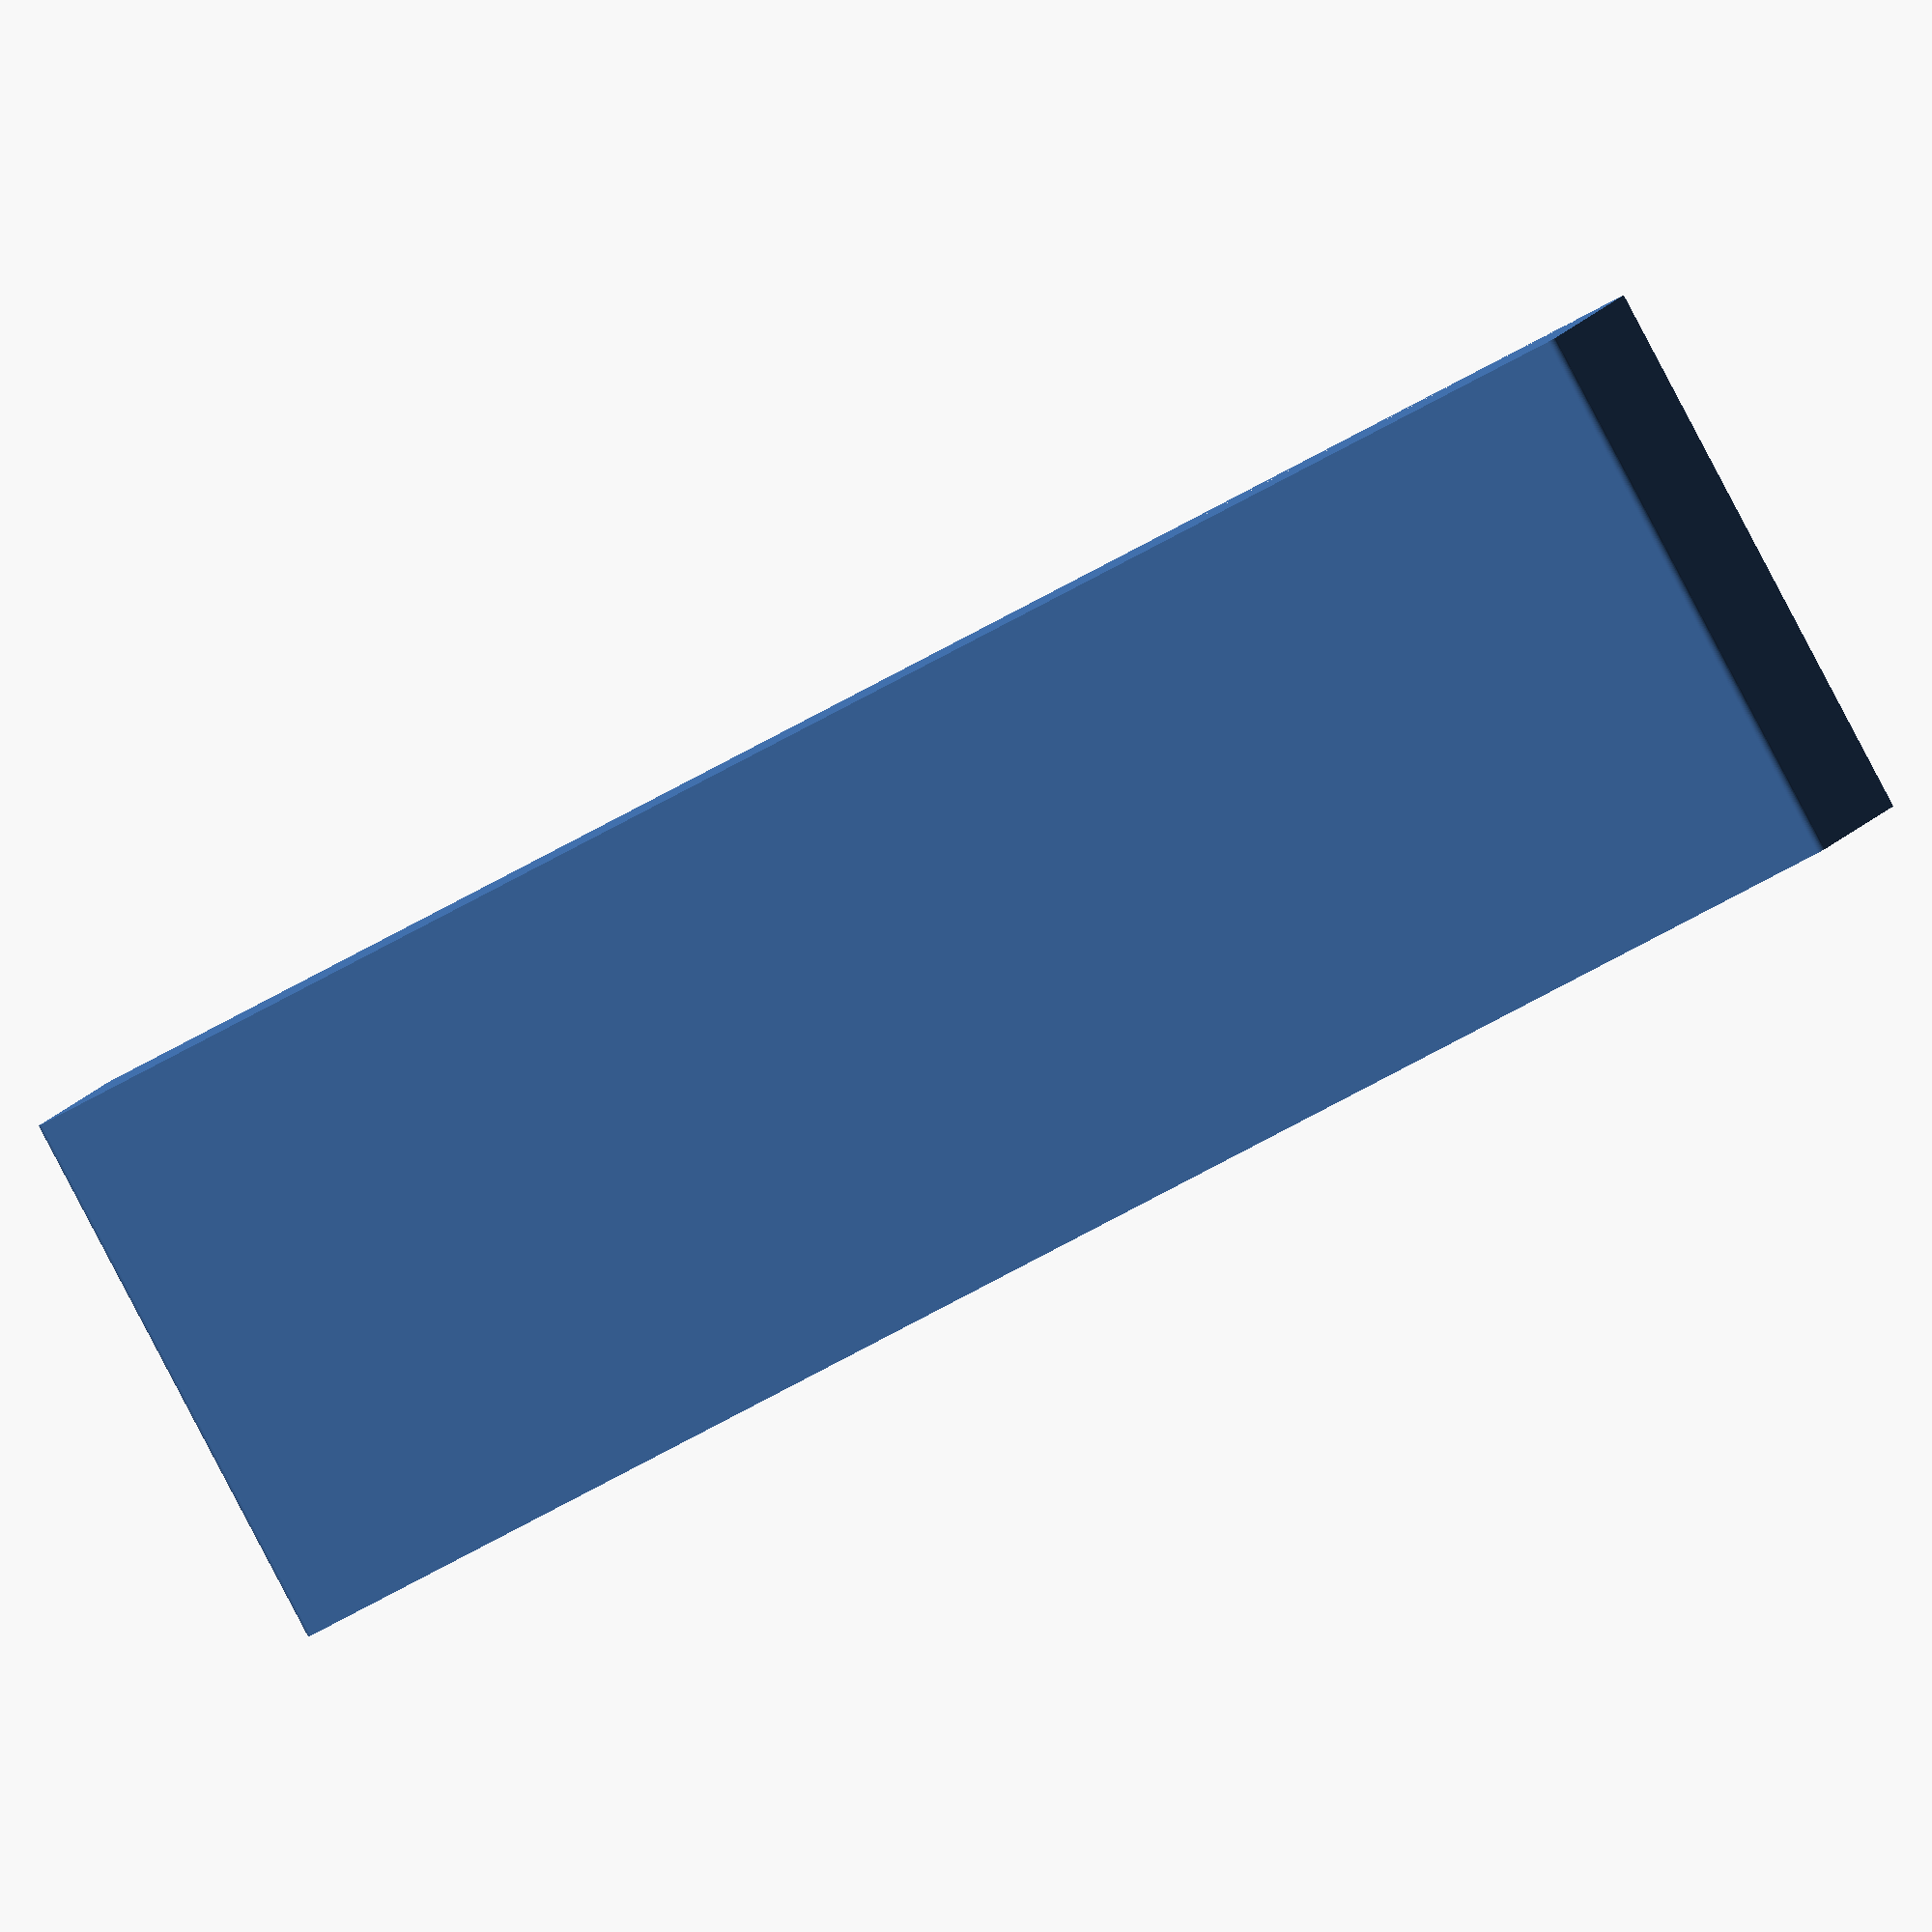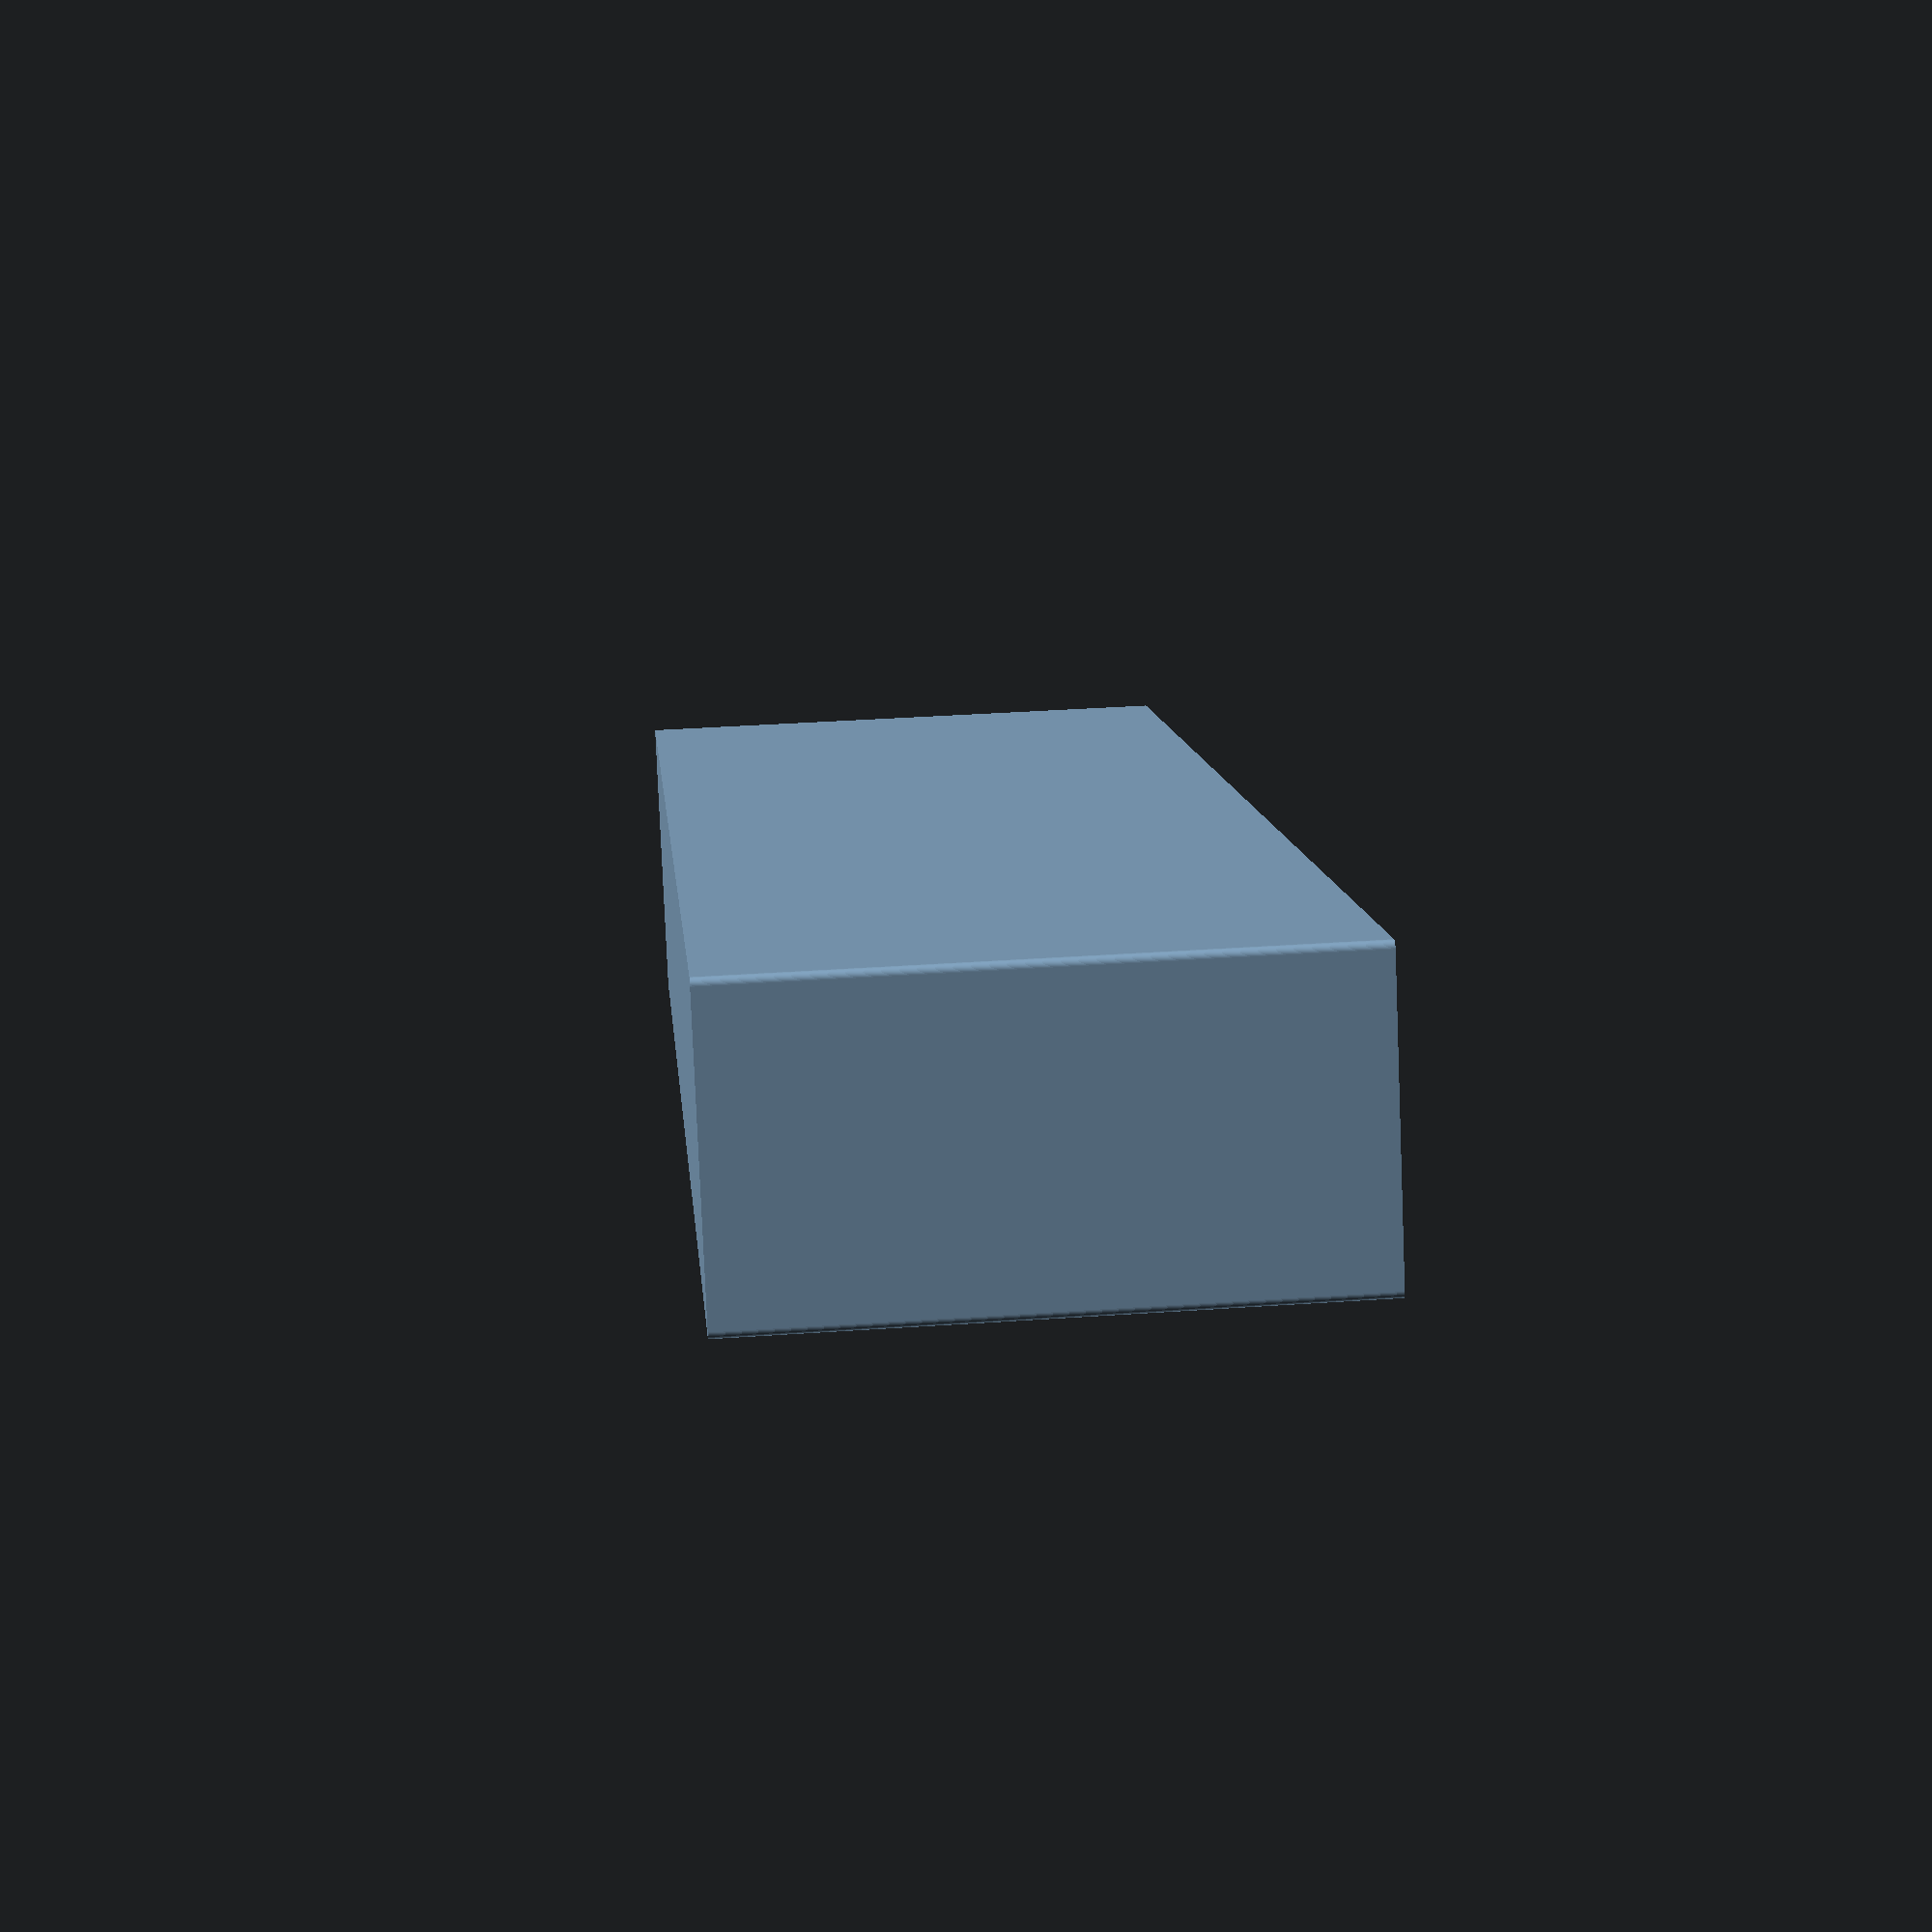
<openscad>
// SPDX-License-Identifier: CC-BY-NC-SA-4.0

/*
 * Copyright (c) 2022 - Felipe Balbi <felipe@balbi.sh>
 */

/* [Parameters] */
// Number of rows
rows			= 2;

// Number of columns
columns			= 2;

// Cartridge Type
type			= "NES"; // [ NES, SNES, 3DS, Switch, GameBoy, SD, microSD, PSP ]

/* [Hidden] */
// Number of faces
$fn			= 50;

// Thickness of all walls
material_thickness	= 2;

// Extra slack/tolerance
material_tolerance	= 0.4;

// Corner Radius
material_radius		= 1;

/*		       NAME		Width	Depth	Height	Ratio */
nes_cartridge	    = ["NES",		119.8,	16.7,	134.5,	3/5];
snes_cartridge	    = ["SNES",		135,	20,	86,	3/5];
3ds_cartridge	    = ["3DS",		32.9,	3.7,	35,	3/5];
switch_cartridge    = ["Switch",	21.4,	3.4,	31.2,	1/2];
gb_cartridge        = ["GameBoy",	57,	7.7,	65,	1/3];
sd_cartridge        = ["SD",		24,	2.2,	32,	3/4];
microsd_cartridge   = ["microSD",	11,	1,	15,	4/5];
psp_cartridge	    = ["PSP",		64,	4.2,	65,	3/5];

function cartridge_name(cart)		= cart[0];
function cartridge_width(cart)		= cart[1];
function cartridge_depth(cart)		= cart[2];
function cartridge_height(cart)		= cart[3];
function cartridge_ratio(cart)		= cart[4];

module rounded_box(width, depth, height, radius) {
  points = [[radius, radius],
	    [width - radius, radius],
	    [radius, depth - radius],
	    [width - radius, depth - radius]];

  hull() {
    for (p = points) {
      translate(p) cylinder(h = height, r = radius);
    }
  }
}

module cartridge_array(rows, cols, cart) {
  width		= cartridge_width(cart);
  depth		= cartridge_depth(cart);
  height	= cartridge_height(cart);

  for (i = [0:1:cols - 1]) {
    for (j = [0:1:rows - 1]) {
      x = (2 * material_thickness + width + material_tolerance) * i +
	material_thickness;

      y = (2 * material_thickness + depth + material_tolerance) * j +
	material_thickness;

      translate([x, y, material_thickness])
	children();
    }
  }
}

module cartridge_slot(cart) {
  width		= cartridge_width(cart);
  depth		= cartridge_depth(cart);
  height	= cartridge_height(cart);

  total_width	= width + 2 * material_tolerance;
  total_depth	= depth + 2 * material_tolerance;
  total_height	= height;

  rounded_box(total_width, total_depth, total_height, material_radius);
}

module cartridge_case_base(rows, cols, cart) {
  width		= cartridge_width(cart);
  depth		= cartridge_depth(cart);
  height	= cartridge_height(cart);
  ratio		= cartridge_ratio(cart);

  total_width	= cols * (width + material_tolerance + 2 * material_thickness);
  total_depth	= rows * (depth + material_tolerance + 2 * material_thickness);
  total_height	= height * ratio;

  echo(str("Total Dimensions: ", total_width, " mm ✕ ", total_depth, " mm ✕ ",
	   total_height, " mm."));

  rounded_box(total_width, total_depth, total_height, material_radius);
}

module cartridge_case(rows, cols, cart) {
  name		= cartridge_name(cart);
  width		= cartridge_width(cart);
  depth		= cartridge_depth(cart);
  height	= cartridge_height(cart);

  echo(str("Generating case for ", name, " Cartridge Type"));

  difference() {
    cartridge_case_base(rows, columns, cart);

    cartridge_array(rows, cols, cart)
      cartridge_slot(cart);
  }
}

if (type == "NES")
  cartridge_case(rows, columns, nes_cartridge);
else if (type == "SNES")
  cartridge_case(rows, columns, snes_cartridge);
else if (type == "3DS")
  cartridge_case(rows, columns, 3ds_cartridge);
else if (type == "Switch")
  cartridge_case(rows, columns, switch_cartridge);
else if (type == "GameBoy")
  cartridge_case(rows, columns, gb_cartridge);
else if (type == "SD")
  cartridge_case(rows, columns, sd_cartridge);
else if (type == "microSD")
  cartridge_case(rows, columns, microsd_cartridge);
else if (type == "PSP")
  cartridge_case(rows, columns, psp_cartridge);

</openscad>
<views>
elev=88.6 azim=344.5 roll=207.8 proj=o view=wireframe
elev=322.9 azim=207.7 roll=264.9 proj=p view=solid
</views>
